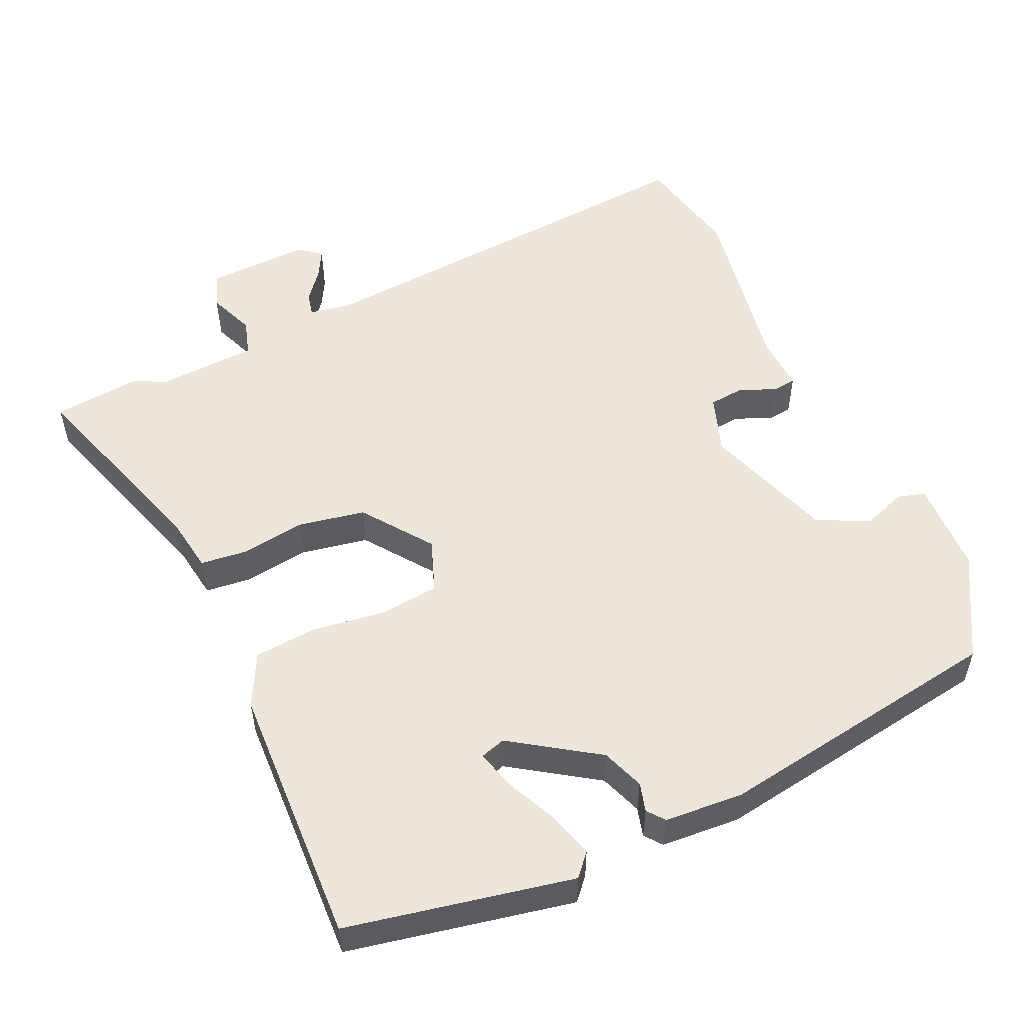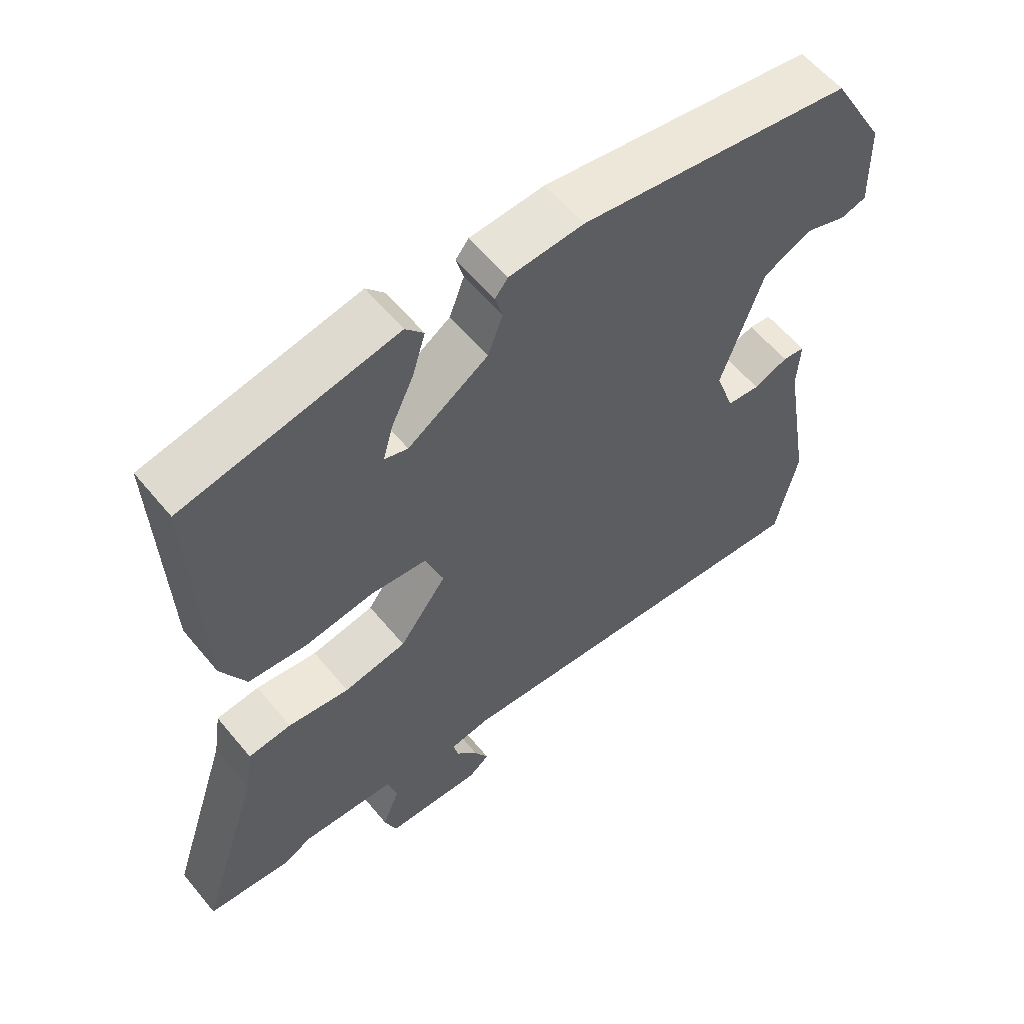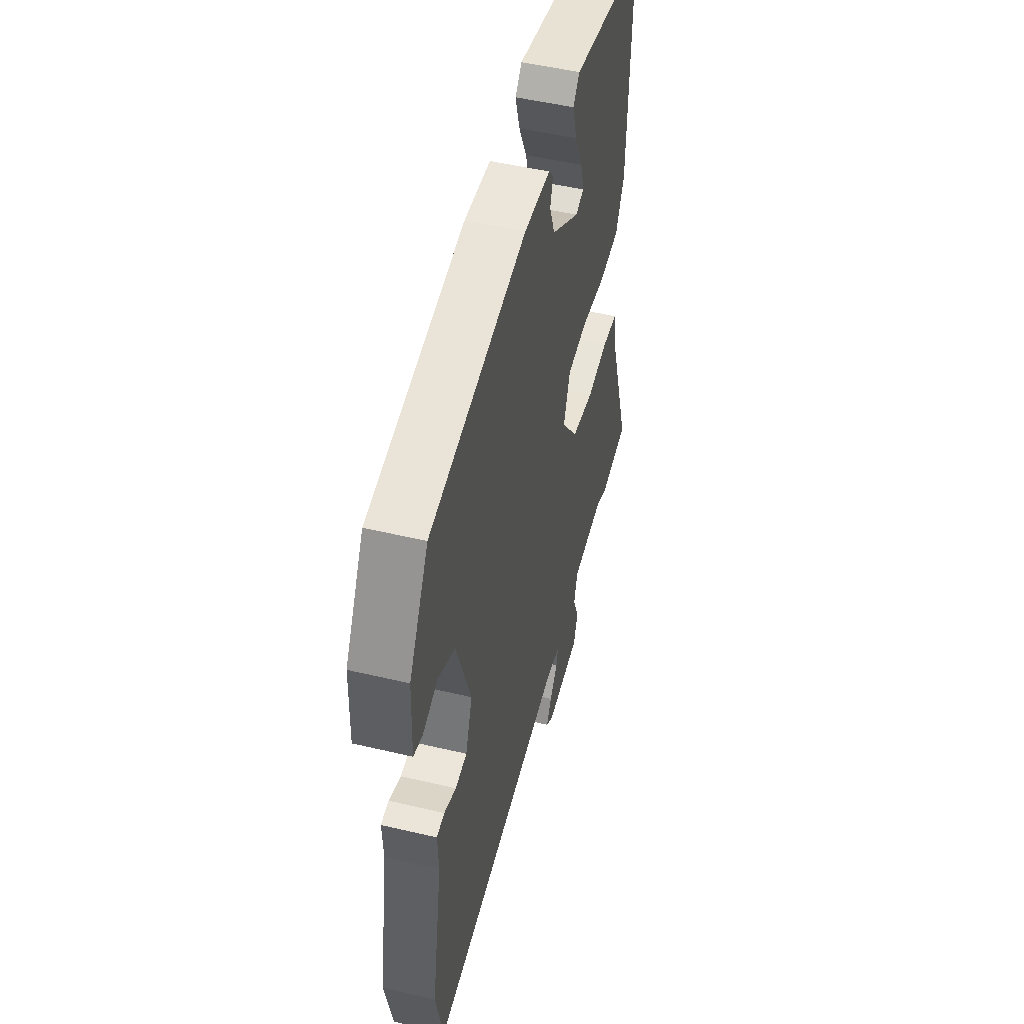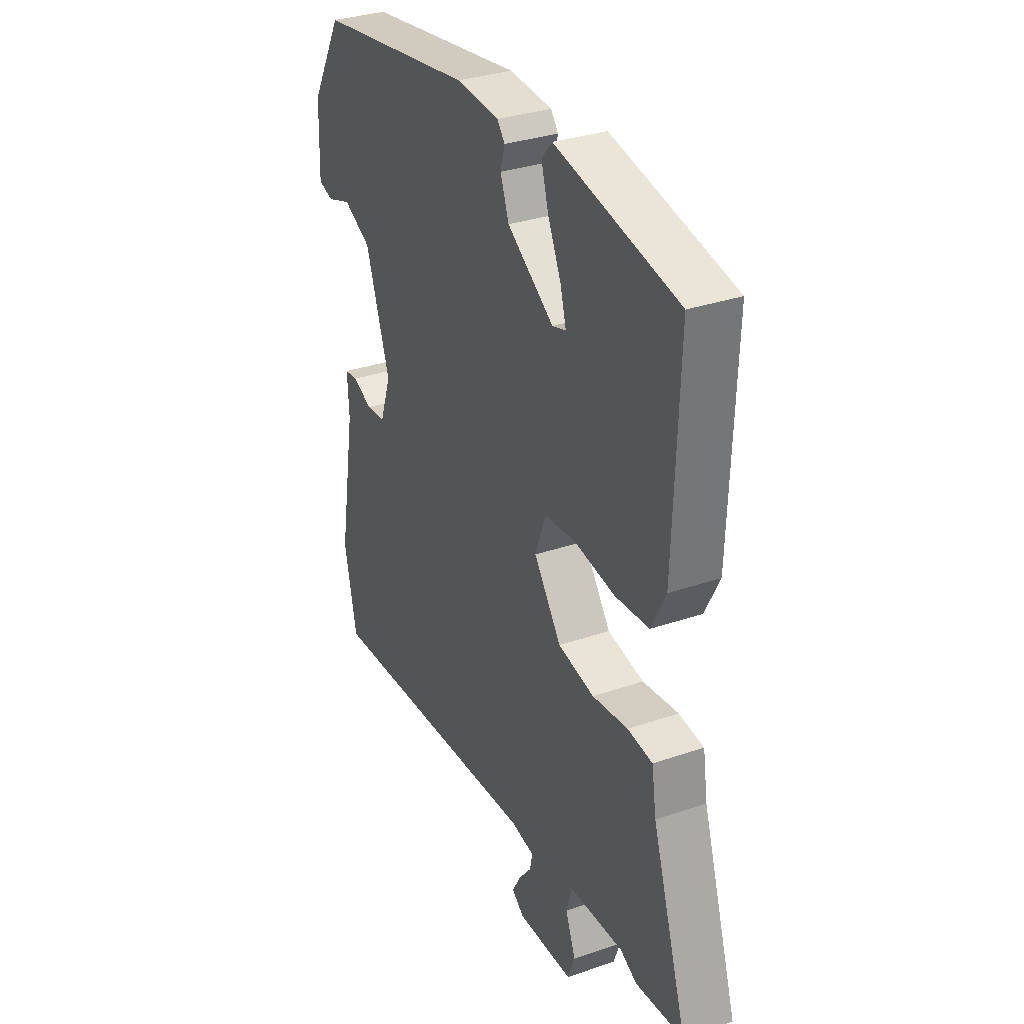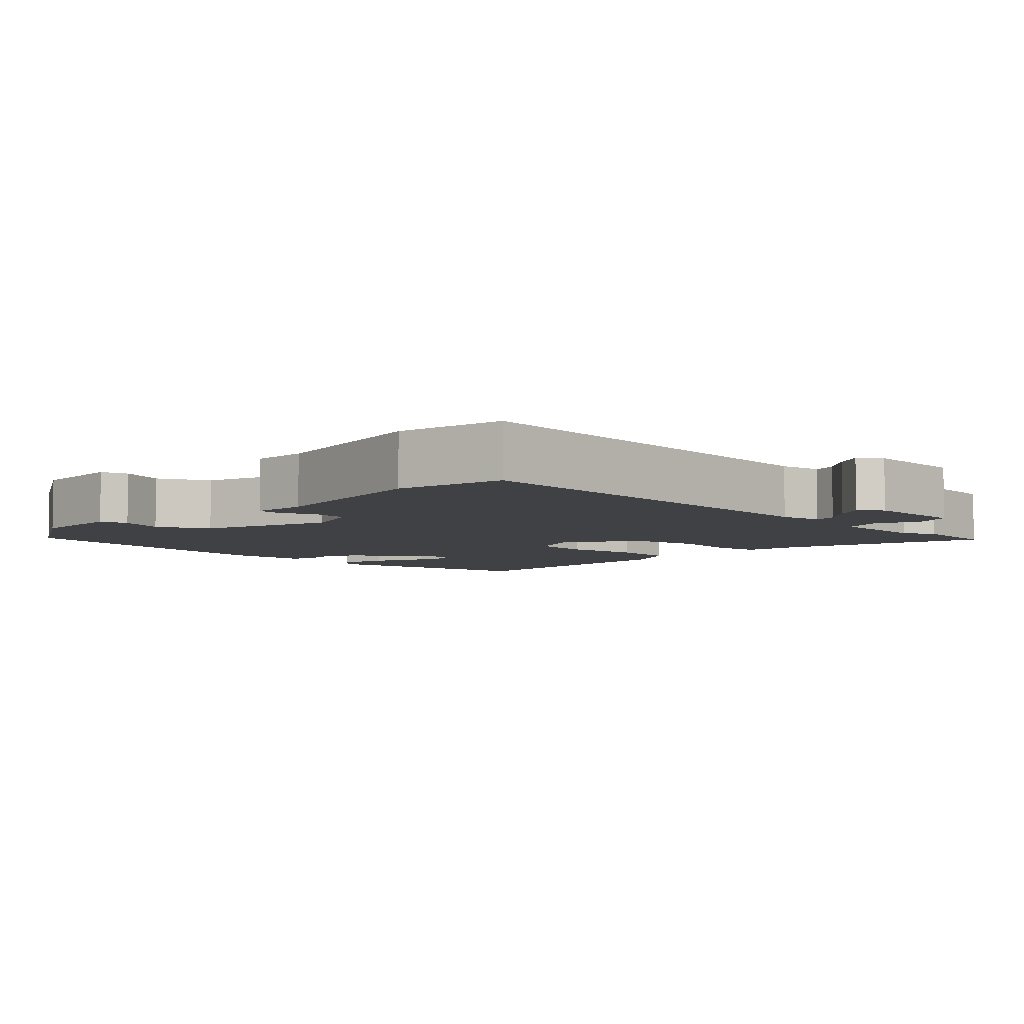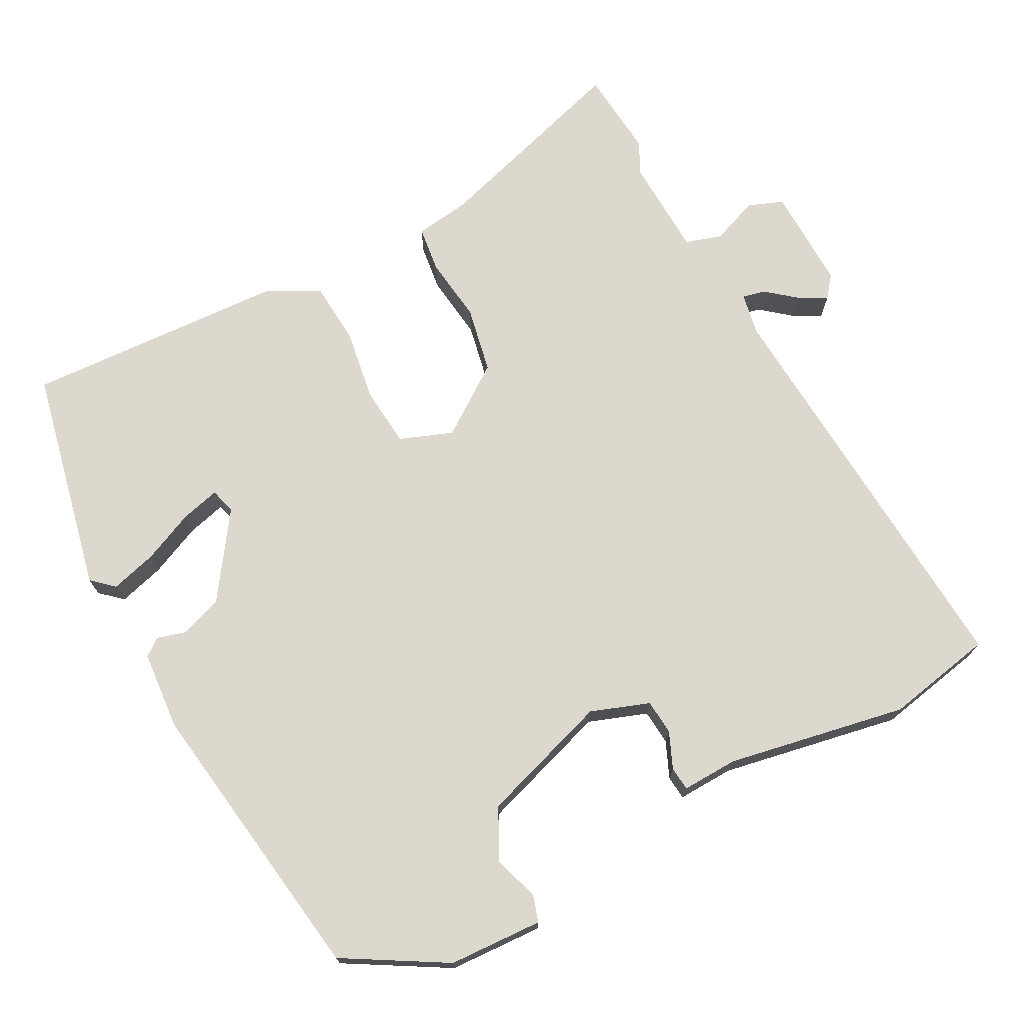
<metadata>
{"format":"obj","ext":"obj","renderer":"f3d","projection":"perspective","resolution":1024,"background":"white","views":[{"elev":53.3,"azim":-24.3,"up":"+Y"},{"elev":58.6,"azim":-39.2,"up":"+Z"},{"elev":50.1,"azim":104.6,"up":"+Z"},{"elev":32.7,"azim":-115.5,"up":"+Z"},{"elev":-5.8,"azim":136.4,"up":"+Y"},{"elev":72.2,"azim":63.0,"up":"+Y"}]}
</metadata>
<code>
v 0.518 0.07 -0.414
v 0.486 0.07 -0.564
v -0.091 0.07 -0.515
v -0.15 0.07 -0.525
v -0.143 0.07 -0.557
v -0.11 0.07 -0.599
v -0.089 0.07 -0.638
v -0.12 0.07 -0.662
v -0.263 0.07 -0.656
v -0.281 0.07 -0.607
v -0.255 0.07 -0.542
v -0.27 0.07 -0.491
v -0.409 0.07 -0.483
v -0.452 0.07 -0.505
v -0.575 0.07 -0.492
v -0.484 0.07 -0.211
v -0.472 0.07 -0.134
v -0.408 0.07 -0.127
v -0.317 0.07 -0.14
v -0.224 0.07 -0.123
v -0.154 0.07 -0.028
v -0.181 0.07 0.046
v -0.264 0.07 0.055
v -0.366 0.07 0.041
v -0.453 0.07 0.049
v -0.49 0.07 0.122
v -0.503 0.07 0.487
v -0.19 0.07 0.549
v -0.163 0.07 0.518
v -0.182 0.07 0.454
v -0.215 0.07 0.383
v -0.23 0.07 0.329
v -0.195 0.07 0.318
v -0.076 0.07 0.397
v -0.054 0.07 0.456
v -0.065 0.07 0.496
v -0.046 0.07 0.52
v 0.064 0.07 0.527
v 0.467 0.07 0.462
v 0.547 0.07 0.32
v 0.551 0.07 0.189
v 0.513 0.07 0.178
v 0.451 0.07 0.2
v 0.38 0.07 0.165
v 0.318 0.07 -0.015
v 0.346 0.07 -0.097
v 0.395 0.07 -0.102
v 0.446 0.07 -0.081
v 0.479 0.07 -0.085
v 0.475 0.07 -0.163
v 0.518 0 -0.414
v 0.486 0 -0.564
v -0.091 0 -0.515
v -0.15 0 -0.525
v -0.143 0 -0.557
v -0.11 0 -0.599
v -0.089 0 -0.638
v -0.12 0 -0.662
v -0.263 0 -0.656
v -0.281 0 -0.607
v -0.255 0 -0.542
v -0.27 0 -0.491
v -0.409 0 -0.483
v -0.452 0 -0.505
v -0.575 0 -0.492
v -0.484 0 -0.211
v -0.472 0 -0.134
v -0.408 0 -0.127
v -0.317 0 -0.14
v -0.224 0 -0.123
v -0.154 0 -0.028
v -0.181 0 0.046
v -0.264 0 0.055
v -0.366 0 0.041
v -0.453 0 0.049
v -0.49 0 0.122
v -0.503 0 0.487
v -0.19 0 0.549
v -0.163 0 0.518
v -0.182 0 0.454
v -0.215 0 0.383
v -0.23 0 0.329
v -0.195 0 0.318
v -0.076 0 0.397
v -0.054 0 0.456
v -0.065 0 0.496
v -0.046 0 0.52
v 0.064 0 0.527
v 0.467 0 0.462
v 0.547 0 0.32
v 0.551 0 0.189
v 0.513 0 0.178
v 0.451 0 0.2
v 0.38 0 0.165
v 0.318 0 -0.015
v 0.346 0 -0.097
v 0.395 0 -0.102
v 0.446 0 -0.081
v 0.479 0 -0.085
v 0.475 0 -0.163
f 47 48 49 50
f 1 2 3
f 50 1 3
f 47 50 3
f 46 47 3
f 45 46 3 4
f 44 45 4
f 41 42 43
f 40 41 43
f 39 40 43
f 38 39 43
f 37 38 43
f 36 37 43
f 35 36 43
f 34 35 43 44
f 33 34 44
f 29 30 31
f 28 29 31
f 27 28 31
f 26 27 31
f 25 26 31
f 25 31 32
f 25 32 33
f 24 25 33
f 23 24 33
f 16 17 18 19
f 16 19 20
f 15 16 20
f 14 15 20
f 13 14 20
f 12 13 20 21
f 9 10 11
f 8 9 11
f 7 8 11
f 6 7 11
f 5 6 11
f 4 5 11 12
f 44 4 12 21
f 22 23 33 44
f 21 22 44
f 100 99 98 97
f 53 52 51
f 53 51 100
f 53 100 97
f 53 97 96
f 54 53 96 95
f 54 95 94
f 93 92 91
f 93 91 90
f 93 90 89
f 93 89 88
f 93 88 87
f 93 87 86
f 93 86 85
f 94 93 85 84
f 94 84 83
f 81 80 79
f 81 79 78
f 81 78 77
f 81 77 76
f 81 76 75
f 82 81 75
f 83 82 75
f 83 75 74
f 83 74 73
f 69 68 67 66
f 70 69 66
f 70 66 65
f 70 65 64
f 70 64 63
f 71 70 63 62
f 61 60 59
f 61 59 58
f 61 58 57
f 61 57 56
f 61 56 55
f 62 61 55 54
f 71 62 54 94
f 94 83 73 72
f 94 72 71
f 1 51 52 2
f 2 52 53 3
f 3 53 54 4
f 4 54 55 5
f 5 55 56 6
f 6 56 57 7
f 7 57 58 8
f 8 58 59 9
f 9 59 60 10
f 10 60 61 11
f 11 61 62 12
f 12 62 63 13
f 13 63 64 14
f 14 64 65 15
f 15 65 66 16
f 16 66 67 17
f 17 67 68 18
f 18 68 69 19
f 19 69 70 20
f 20 70 71 21
f 21 71 72 22
f 22 72 73 23
f 23 73 74 24
f 24 74 75 25
f 25 75 76 26
f 26 76 77 27
f 27 77 78 28
f 28 78 79 29
f 29 79 80 30
f 30 80 81 31
f 31 81 82 32
f 32 82 83 33
f 33 83 84 34
f 34 84 85 35
f 35 85 86 36
f 36 86 87 37
f 37 87 88 38
f 38 88 89 39
f 39 89 90 40
f 40 90 91 41
f 41 91 92 42
f 42 92 93 43
f 43 93 94 44
f 44 94 95 45
f 45 95 96 46
f 46 96 97 47
f 47 97 98 48
f 48 98 99 49
f 49 99 100 50
f 50 100 51 1

</code>
